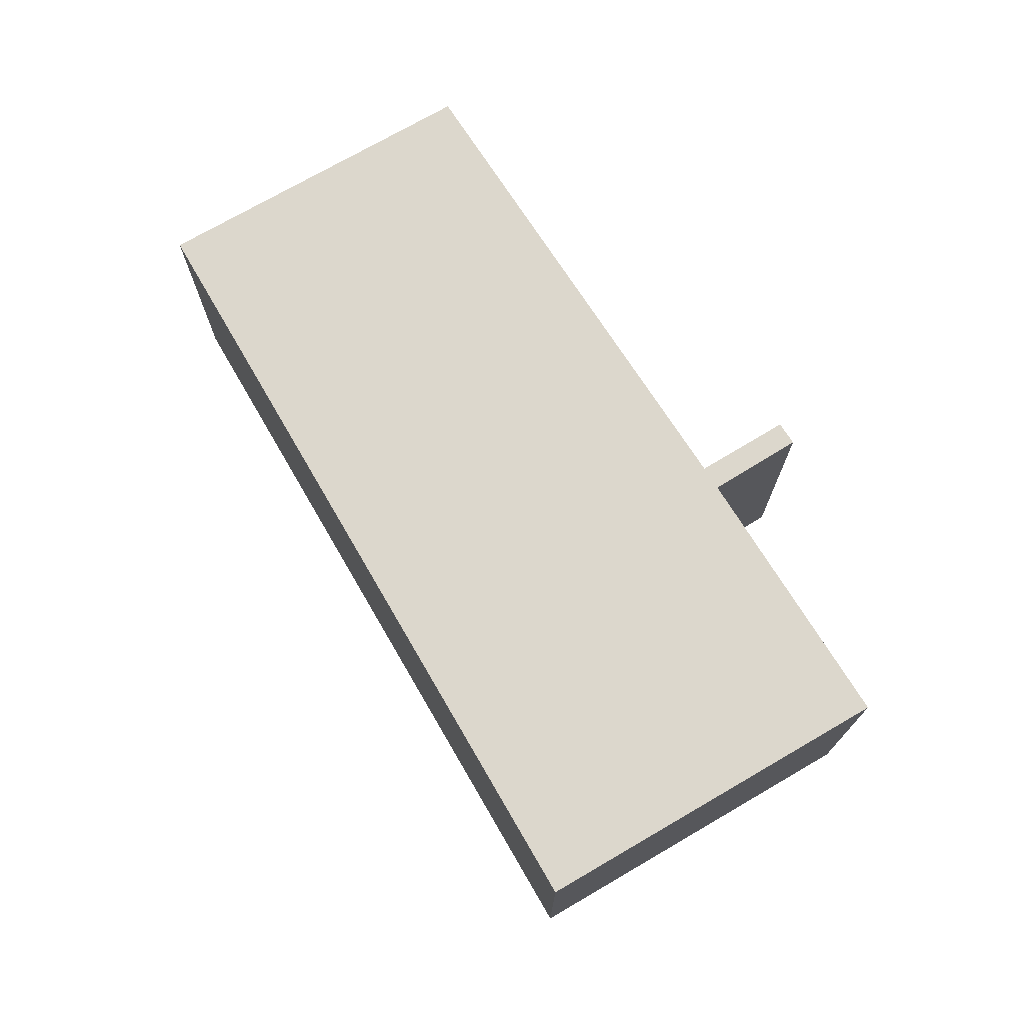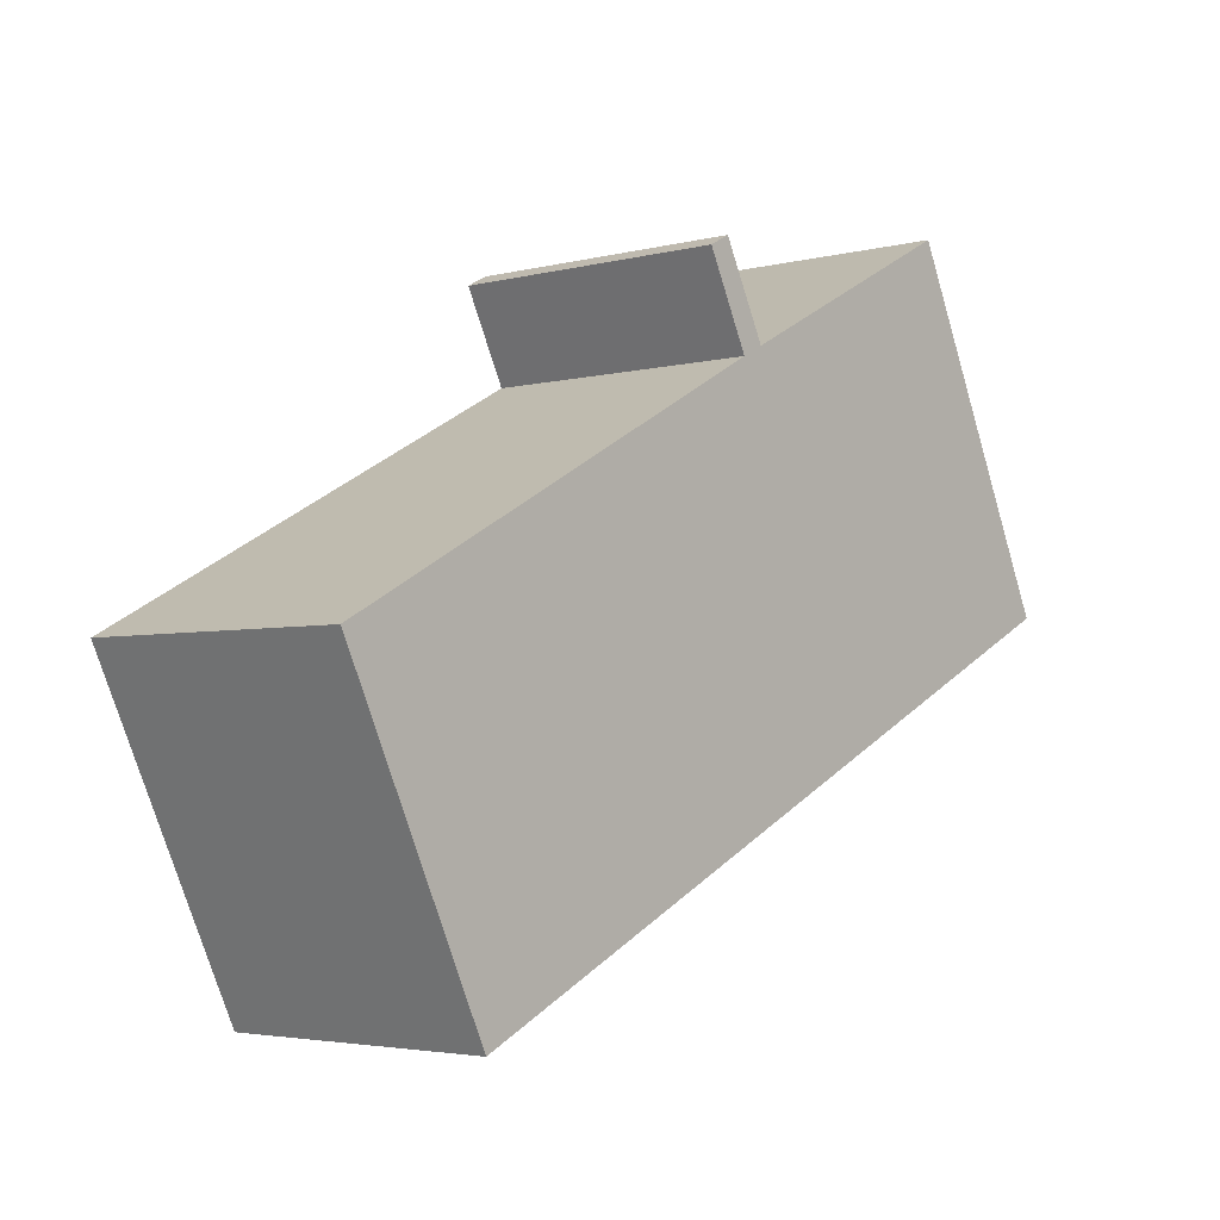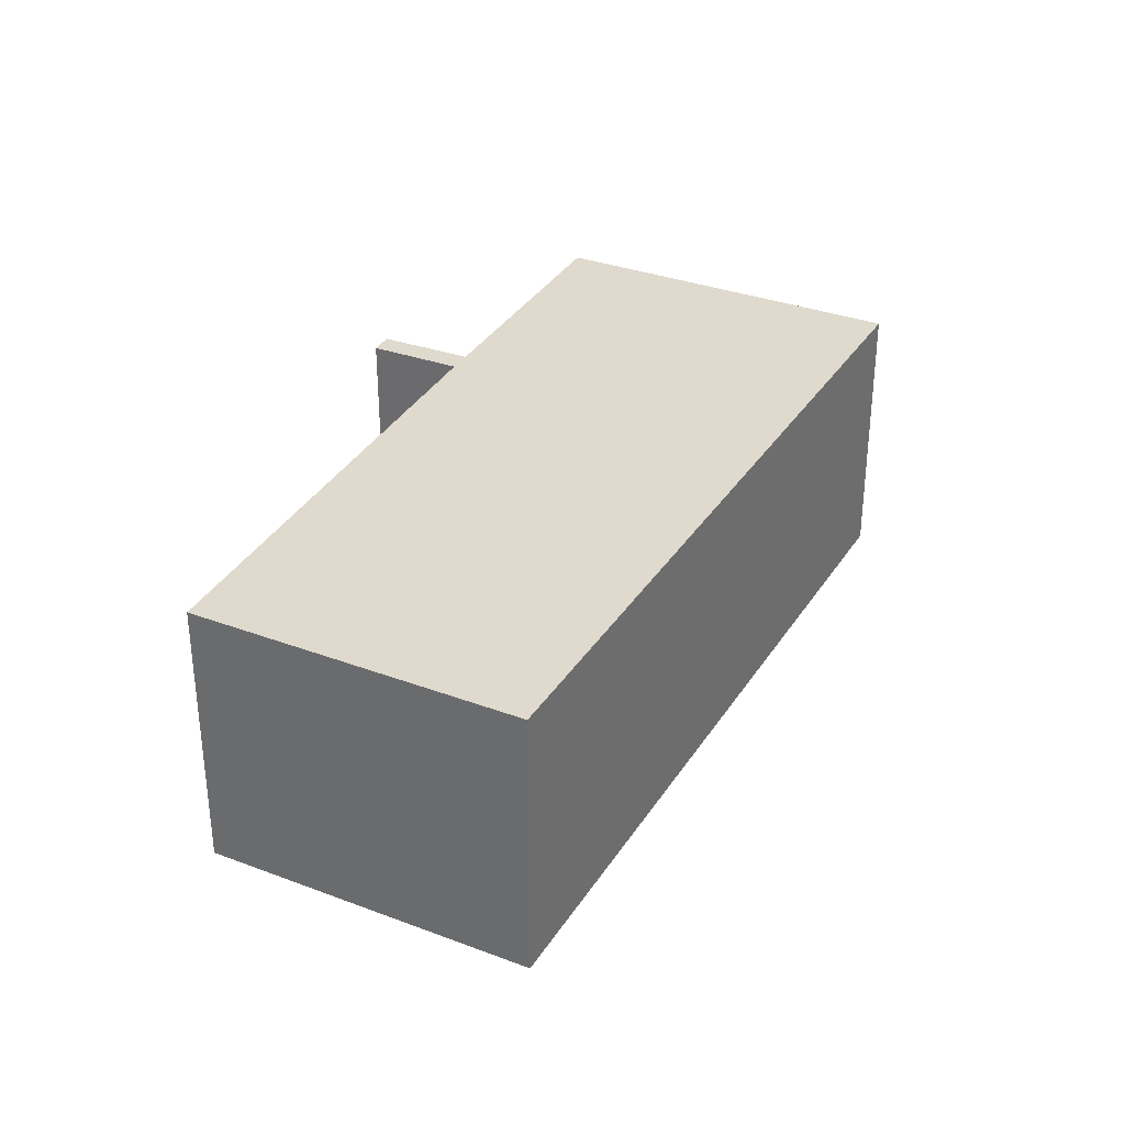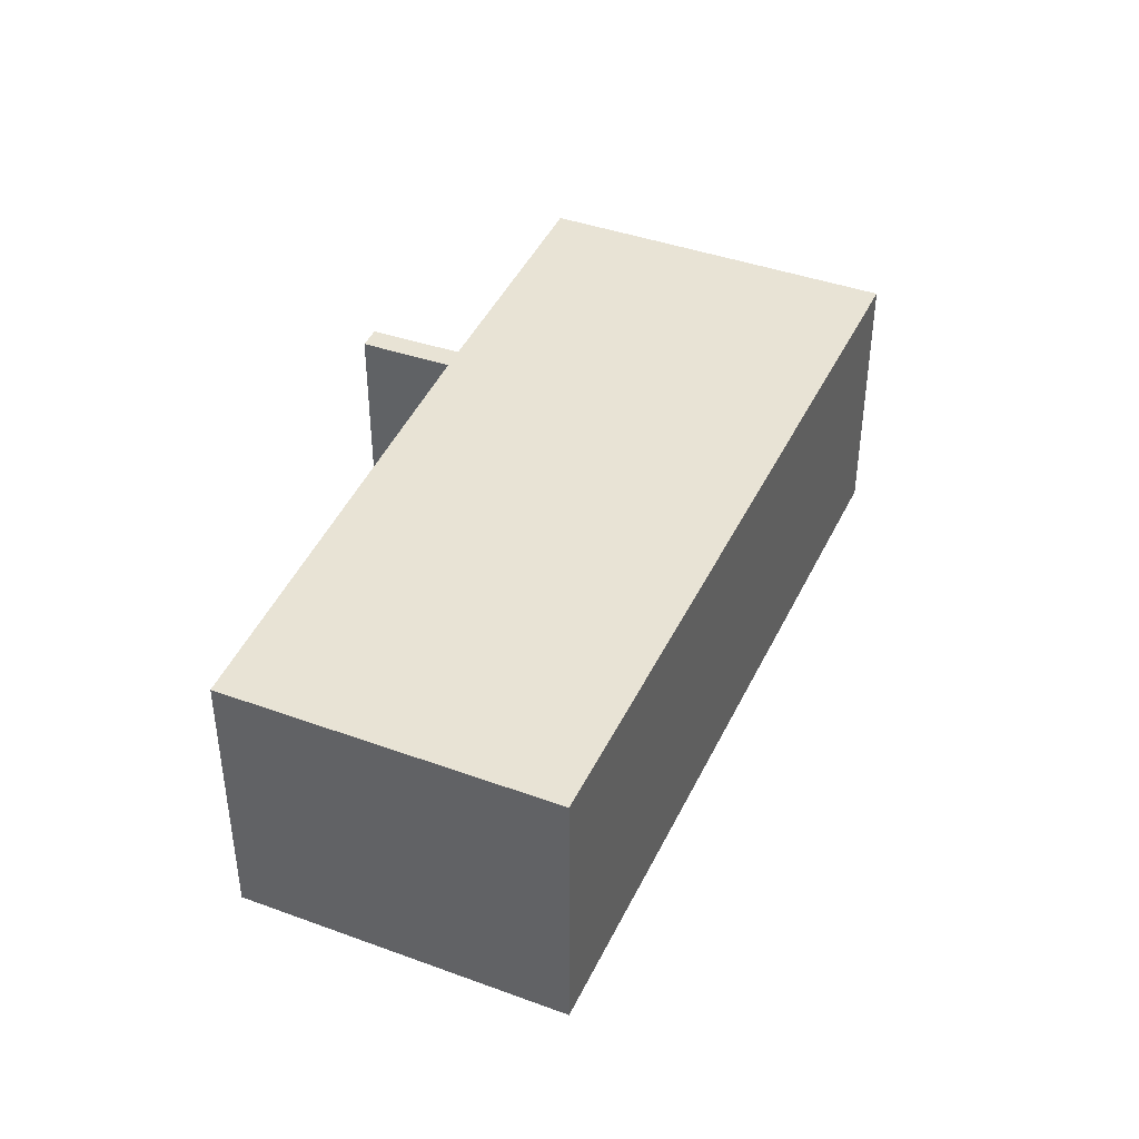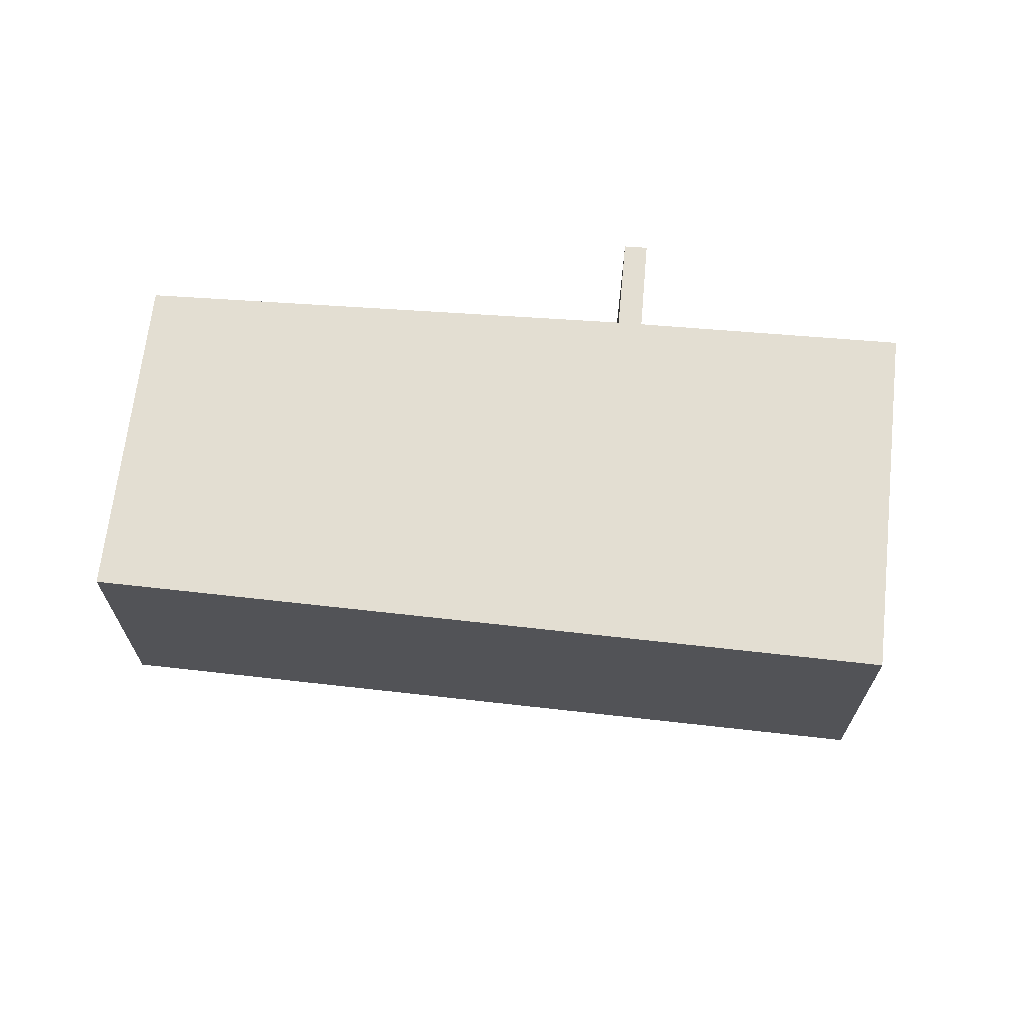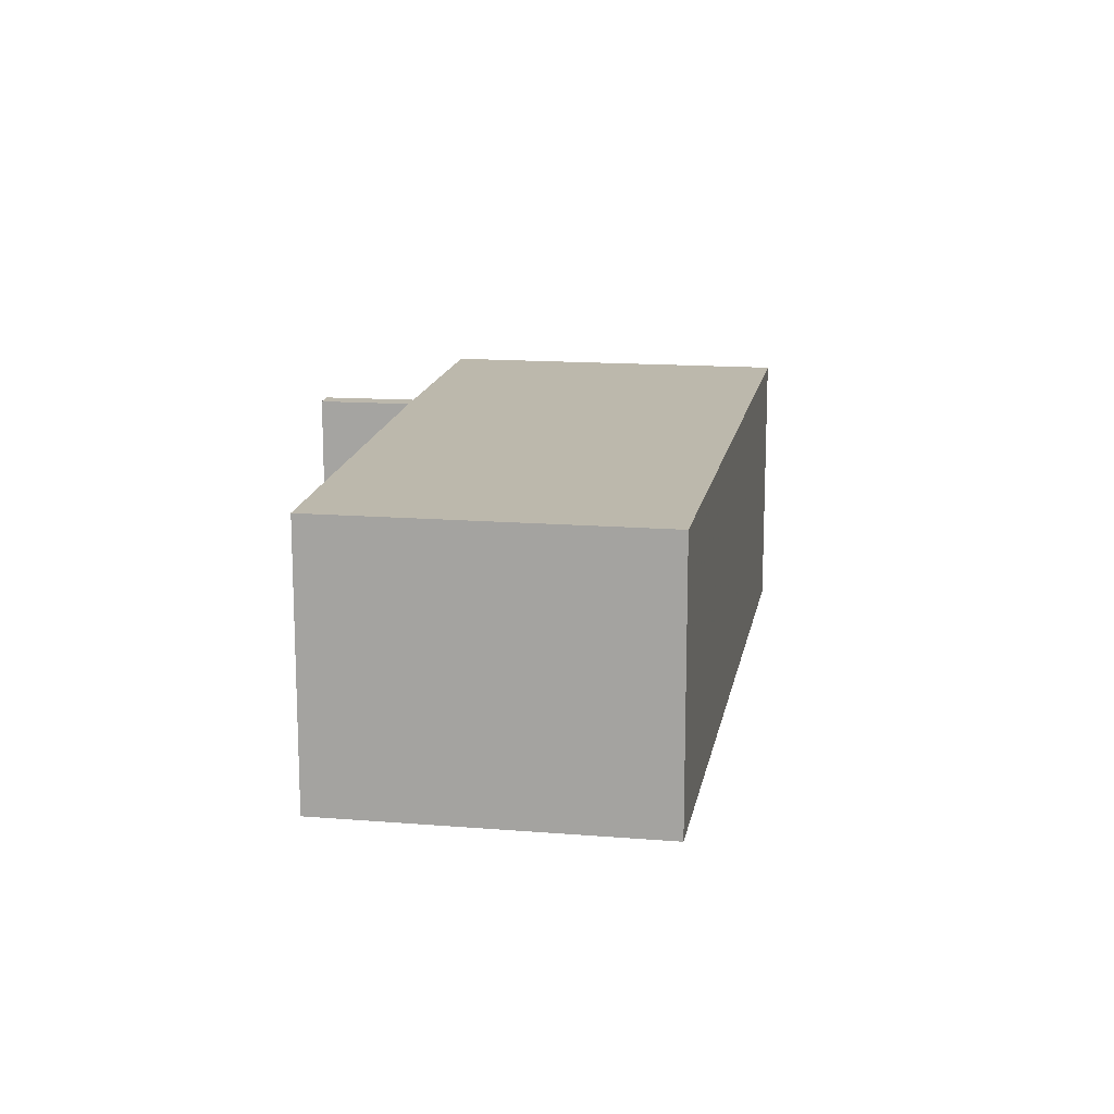
<metadata>
{"format":"obj","ext":"obj","renderer":"f3d","projection":"perspective","resolution":1024,"background":"white","views":[{"elev":73.0,"azim":-94.7,"up":"+Y"},{"elev":-3.6,"azim":131.0,"up":"+Z"},{"elev":32.8,"azim":143.0,"up":"+Y"},{"elev":41.3,"azim":139.4,"up":"+Y"},{"elev":67.4,"azim":-148.1,"up":"+Y"},{"elev":14.6,"azim":125.5,"up":"+Y"}]}
</metadata>
<code>
v -5.589 -0.07477 6.952
v -5.568 -0.07477 6.998
v -5.534 -0.07477 6.98
v -5.531 -0.07477 6.979
v -5.528 -0.07477 6.992
v -5.525 -0.07477 6.99
v -5.489 -0.07477 6.904
v -5.469 -0.07477 6.946
v -5.534 -0.1123 6.98
v -5.568 -0.1123 6.998
v -5.589 -0.1123 6.952
v -5.531 -0.1123 6.979
v -5.528 -0.1123 6.992
v -5.525 -0.1123 6.99
v -5.489 -0.1123 6.904
v -5.469 -0.1123 6.946
v -5.489 -0.1123 6.904
v -5.589 -0.1123 6.952
v -5.589 -0.07477 6.952
v -5.489 -0.07477 6.904
v -5.469 -0.1123 6.946
v -5.489 -0.1123 6.904
v -5.489 -0.07477 6.904
v -5.469 -0.07477 6.946
v -5.531 -0.1123 6.979
v -5.469 -0.1123 6.946
v -5.469 -0.07477 6.946
v -5.531 -0.07477 6.979
v -5.525 -0.1123 6.99
v -5.531 -0.1123 6.979
v -5.531 -0.07477 6.979
v -5.525 -0.07477 6.99
v -5.528 -0.1123 6.992
v -5.525 -0.1123 6.99
v -5.525 -0.07477 6.99
v -5.528 -0.07477 6.992
v -5.534 -0.1123 6.98
v -5.528 -0.1123 6.992
v -5.528 -0.07477 6.992
v -5.534 -0.07477 6.98
v -5.568 -0.1123 6.998
v -5.534 -0.1123 6.98
v -5.534 -0.07477 6.98
v -5.568 -0.07477 6.998
v -5.589 -0.1123 6.952
v -5.568 -0.1123 6.998
v -5.568 -0.07477 6.998
v -5.589 -0.07477 6.952
f 1 2 3
f 1 3 4
f 4 3 5
f 6 4 5
f 7 1 4
f 8 7 4
f 9 10 11
f 12 9 11
f 13 9 12
f 14 13 12
f 12 11 15
f 16 12 15
f 17 18 19
f 17 19 20
f 21 22 23
f 21 23 24
f 25 26 27
f 25 27 28
f 29 30 31
f 29 31 32
f 33 34 35
f 33 35 36
f 37 38 39
f 37 39 40
f 41 42 43
f 41 43 44
f 45 46 47
f 45 47 48

</code>
